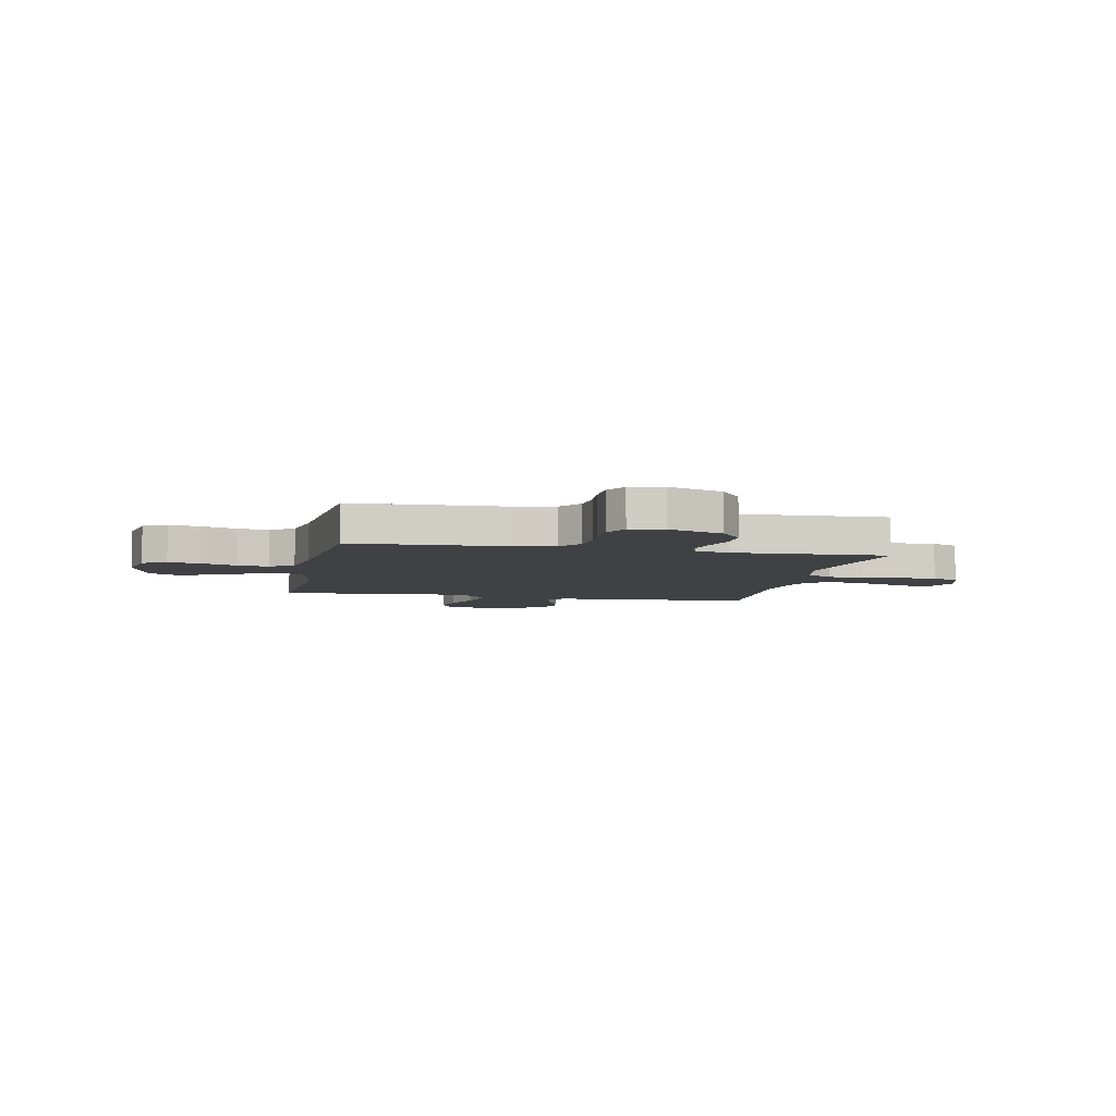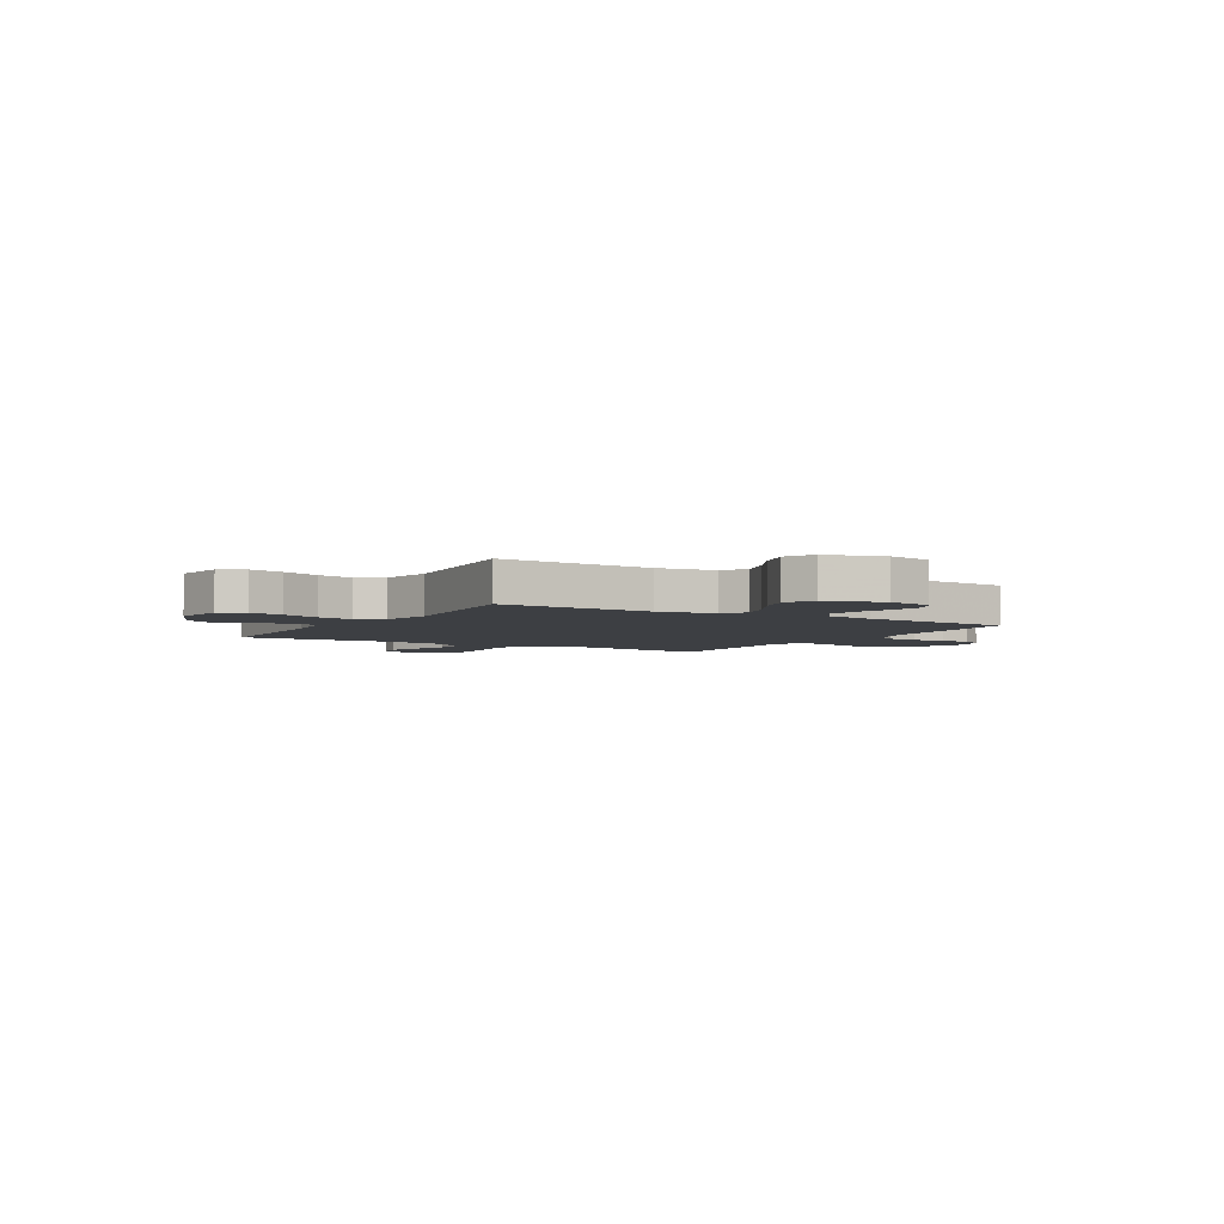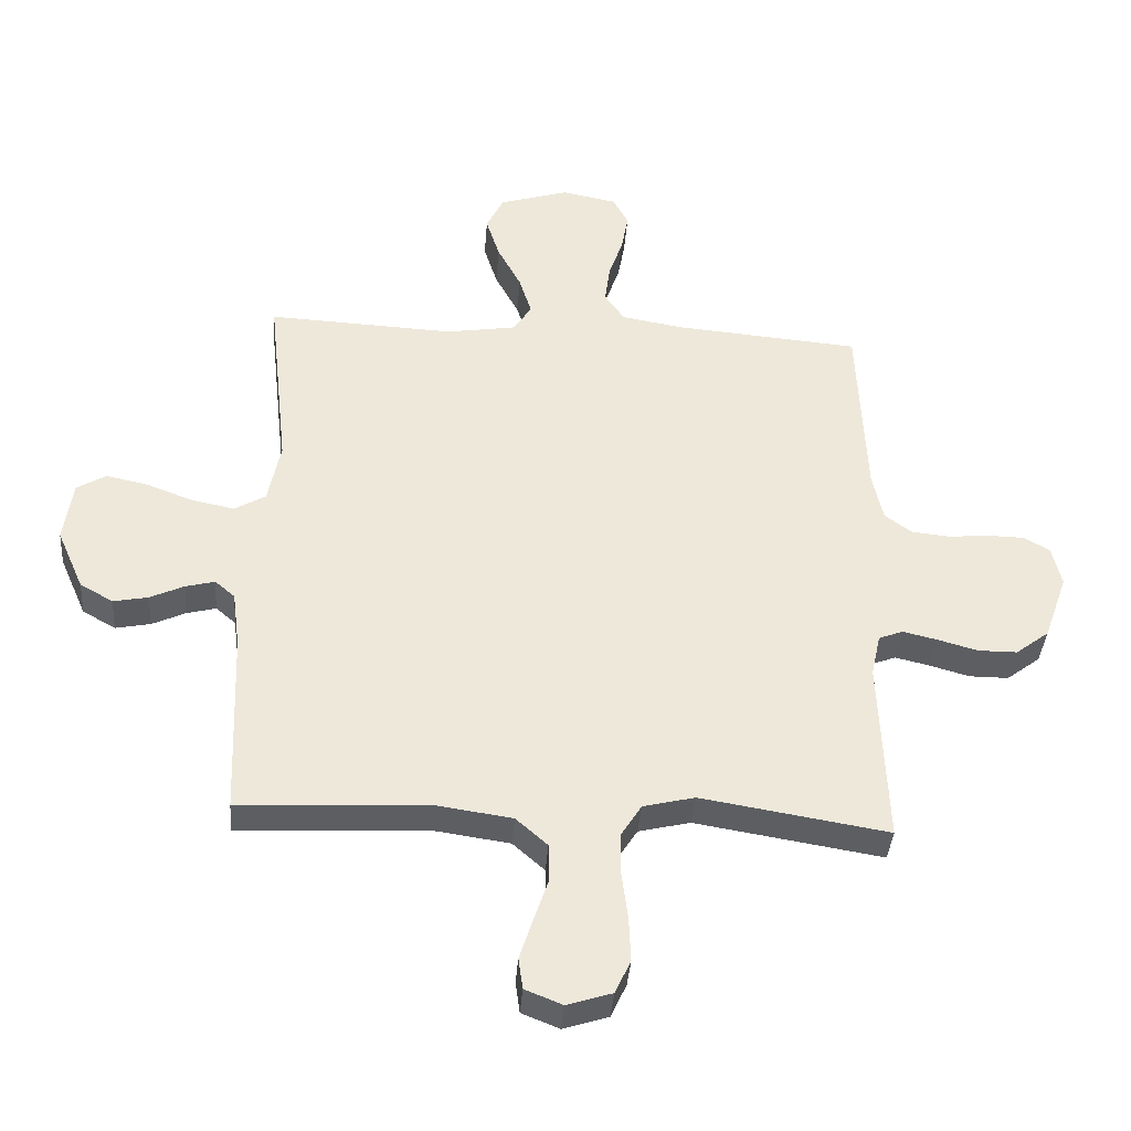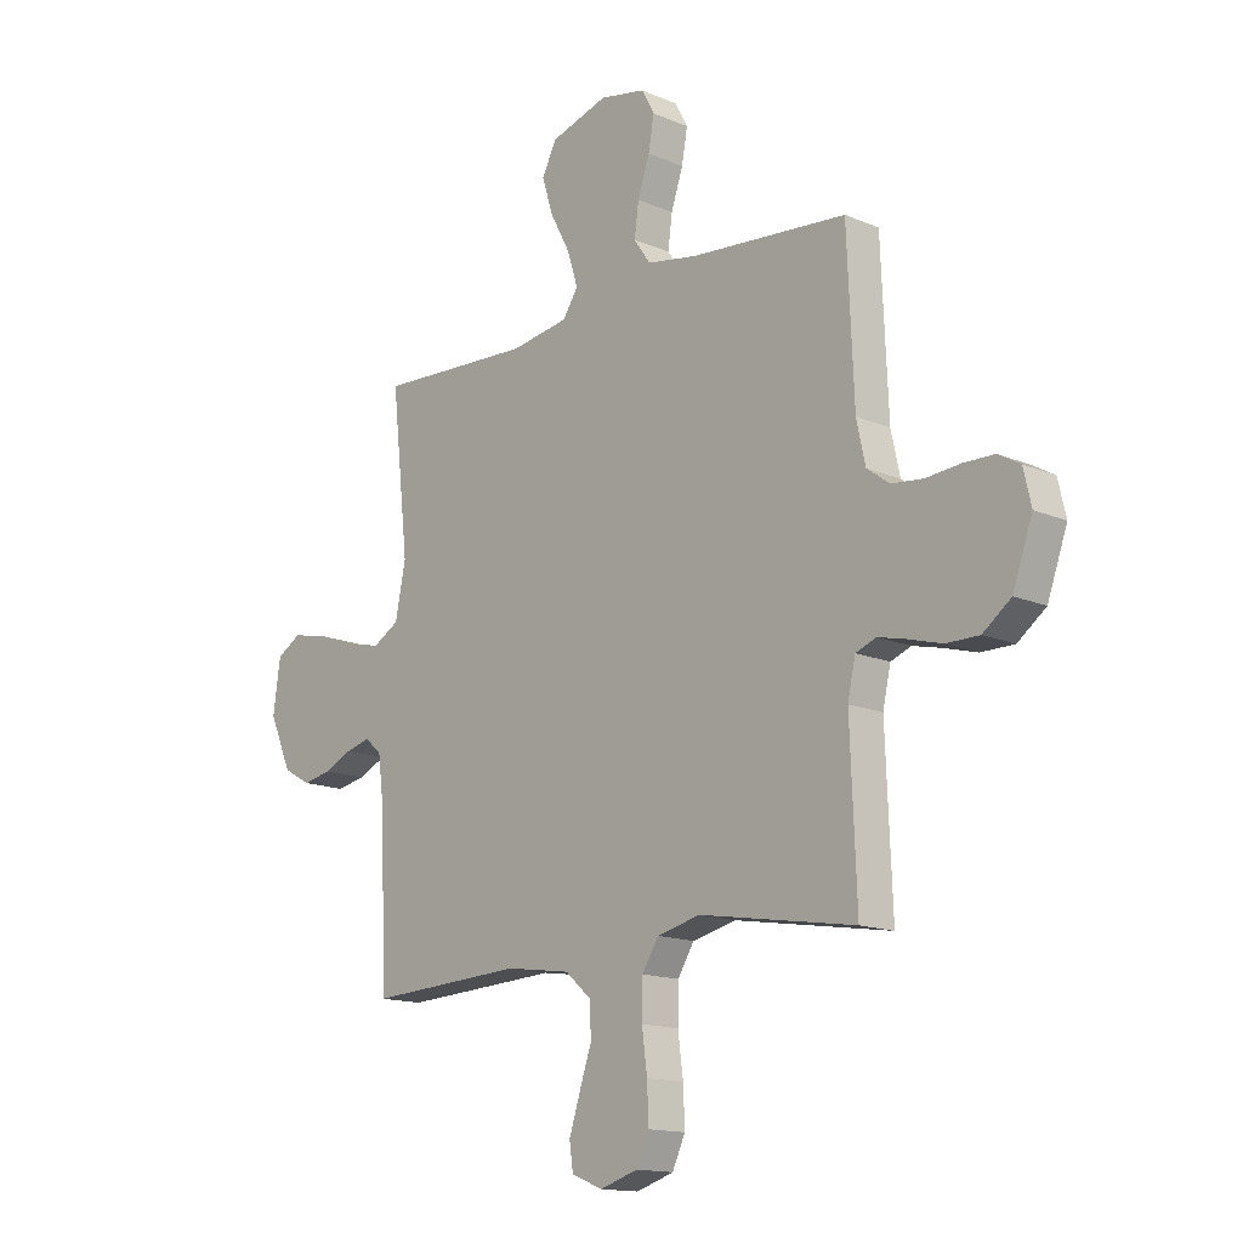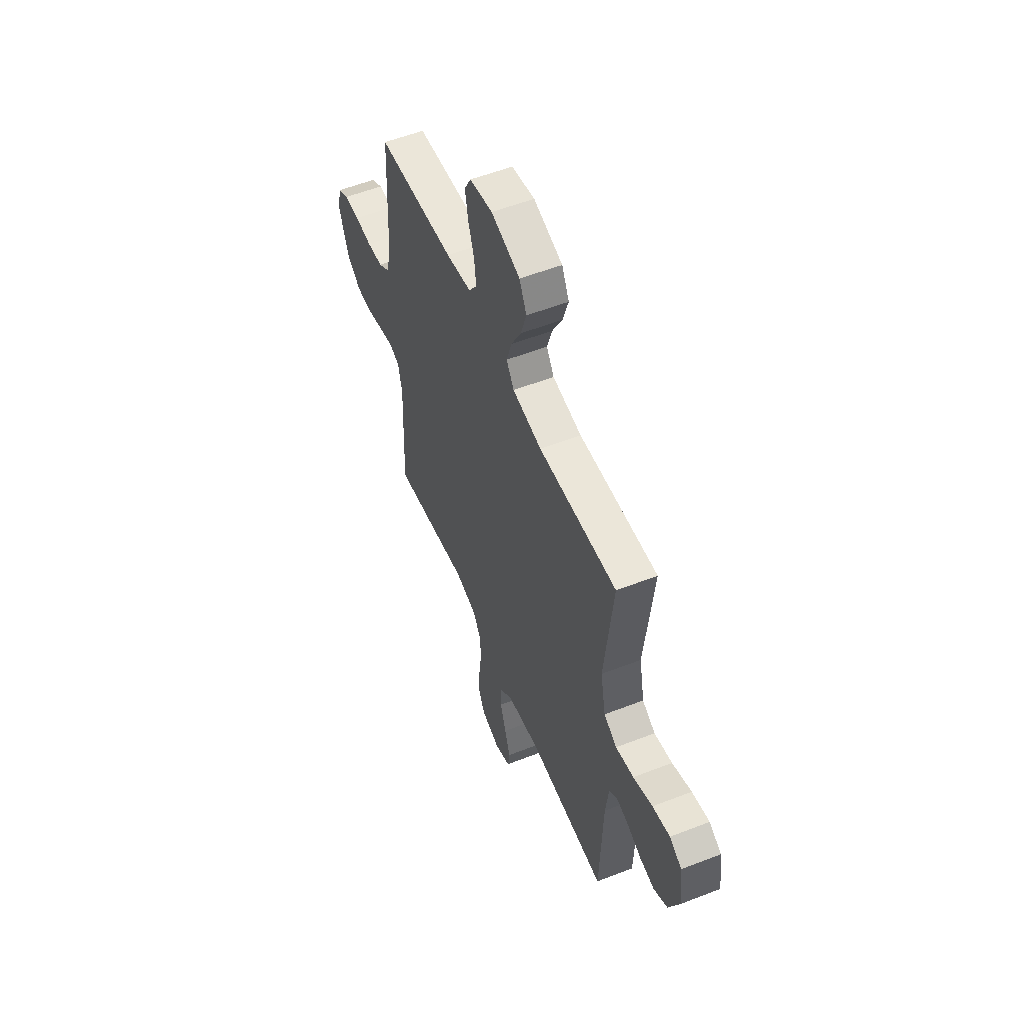
<metadata>
{"format":"obj","ext":"obj","renderer":"f3d","projection":"perspective","resolution":1024,"background":"white","views":[{"elev":-5.9,"azim":78.3,"up":"+Y"},{"elev":-4.0,"azim":-30.9,"up":"+Y"},{"elev":-38.3,"azim":-4.3,"up":"+Z"},{"elev":-14.6,"azim":47.1,"up":"+Z"},{"elev":55.5,"azim":-112.3,"up":"+Z"}]}
</metadata>
<code>
v -0.5 0.07 -0.5
v -0.511 0.07 -0.2
v -0.523 0.07 -0.107
v -0.555 0.07 -0.08
v -0.602 0.07 -0.092
v -0.656 0.07 -0.117
v -0.712 0.07 -0.128
v -0.765 0.07 -0.098
v -0.808 0.07 0
v -0.794 0.07 0.099
v -0.747 0.07 0.127
v -0.68 0.07 0.113
v -0.606 0.07 0.085
v -0.537 0.07 0.071
v -0.487 0.07 0.1
v -0.467 0.07 0.2
v -0.5 0.07 0.5
v -0.2 0.07 0.486
v -0.088 0.07 0.504
v -0.059 0.07 0.549
v -0.079 0.07 0.613
v -0.117 0.07 0.684
v -0.139 0.07 0.753
v -0.111 0.07 0.809
v 0 0.07 0.843
v 0.088 0.07 0.826
v 0.113 0.07 0.78
v 0.102 0.07 0.718
v 0.079 0.07 0.65
v 0.071 0.07 0.588
v 0.103 0.07 0.542
v 0.2 0.07 0.525
v 0.5 0.07 0.5
v 0.513 0.07 0.2
v 0.53 0.07 0.122
v 0.574 0.07 0.09
v 0.635 0.07 0.084
v 0.7 0.07 0.09
v 0.759 0.07 0.089
v 0.801 0.07 0.065
v 0.816 0.07 0
v 0.778 0.07 -0.107
v 0.724 0.07 -0.148
v 0.661 0.07 -0.148
v 0.597 0.07 -0.13
v 0.542 0.07 -0.117
v 0.503 0.07 -0.132
v 0.488 0.07 -0.2
v 0.5 0.07 -0.5
v 0.2 0.07 -0.451
v 0.117 0.07 -0.471
v 0.085 0.07 -0.522
v 0.084 0.07 -0.592
v 0.094 0.07 -0.668
v 0.097 0.07 -0.739
v 0.072 0.07 -0.793
v 0 0.07 -0.816
v -0.06 0.07 -0.792
v -0.067 0.07 -0.742
v -0.046 0.07 -0.677
v -0.023 0.07 -0.609
v -0.024 0.07 -0.547
v -0.075 0.07 -0.502
v -0.2 0.07 -0.484
v -0.5 0 -0.5
v -0.511 0 -0.2
v -0.523 0 -0.107
v -0.555 0 -0.08
v -0.602 0 -0.092
v -0.656 0 -0.117
v -0.712 0 -0.128
v -0.765 0 -0.098
v -0.808 0 0
v -0.794 0 0.099
v -0.747 0 0.127
v -0.68 0 0.113
v -0.606 0 0.085
v -0.537 0 0.071
v -0.487 0 0.1
v -0.467 0 0.2
v -0.5 0 0.5
v -0.2 0 0.486
v -0.088 0 0.504
v -0.059 0 0.549
v -0.079 0 0.613
v -0.117 0 0.684
v -0.139 0 0.753
v -0.111 0 0.809
v 0 0 0.843
v 0.088 0 0.826
v 0.113 0 0.78
v 0.102 0 0.718
v 0.079 0 0.65
v 0.071 0 0.588
v 0.103 0 0.542
v 0.2 0 0.525
v 0.5 0 0.5
v 0.513 0 0.2
v 0.53 0 0.122
v 0.574 0 0.09
v 0.635 0 0.084
v 0.7 0 0.09
v 0.759 0 0.089
v 0.801 0 0.065
v 0.816 0 0
v 0.778 0 -0.107
v 0.724 0 -0.148
v 0.661 0 -0.148
v 0.597 0 -0.13
v 0.542 0 -0.117
v 0.503 0 -0.132
v 0.488 0 -0.2
v 0.5 0 -0.5
v 0.2 0 -0.451
v 0.117 0 -0.471
v 0.085 0 -0.522
v 0.084 0 -0.592
v 0.094 0 -0.668
v 0.097 0 -0.739
v 0.072 0 -0.793
v 0 0 -0.816
v -0.06 0 -0.792
v -0.067 0 -0.742
v -0.046 0 -0.677
v -0.023 0 -0.609
v -0.024 0 -0.547
v -0.075 0 -0.502
v -0.2 0 -0.484
f 58 59 60 61
f 56 57 58 61
f 56 61 62
f 53 54 55 56
f 52 53 56 62
f 51 52 62 63
f 48 49 50
f 47 48 50 51
f 42 43 44 45
f 42 45 46
f 41 42 46
f 40 41 46 47
f 37 38 39 40
f 36 37 40 47
f 32 33 34
f 31 32 34 35
f 26 27 28 29
f 26 29 30
f 25 26 30
f 24 25 30
f 21 22 23 24
f 20 21 24 30
f 19 20 30 31
f 16 17 18
f 15 16 18 19
f 10 11 12 13
f 10 13 14
f 9 10 14
f 8 9 14
f 5 6 7 8
f 4 5 8 14
f 3 4 14 15
f 64 1 2
f 35 36 47 51
f 35 51 63 64
f 19 31 35 64
f 15 19 64
f 2 3 15 64
f 125 124 123 122
f 125 122 121 120
f 126 125 120
f 120 119 118 117
f 126 120 117 116
f 127 126 116 115
f 114 113 112
f 115 114 112 111
f 109 108 107 106
f 110 109 106
f 110 106 105
f 111 110 105 104
f 104 103 102 101
f 111 104 101 100
f 98 97 96
f 99 98 96 95
f 93 92 91 90
f 94 93 90
f 94 90 89
f 94 89 88
f 88 87 86 85
f 94 88 85 84
f 95 94 84 83
f 82 81 80
f 83 82 80 79
f 77 76 75 74
f 78 77 74
f 78 74 73
f 78 73 72
f 72 71 70 69
f 78 72 69 68
f 79 78 68 67
f 66 65 128
f 115 111 100 99
f 128 127 115 99
f 128 99 95 83
f 128 83 79
f 128 79 67 66
f 1 65 66 2
f 2 66 67 3
f 3 67 68 4
f 4 68 69 5
f 5 69 70 6
f 6 70 71 7
f 7 71 72 8
f 8 72 73 9
f 9 73 74 10
f 10 74 75 11
f 11 75 76 12
f 12 76 77 13
f 13 77 78 14
f 14 78 79 15
f 15 79 80 16
f 16 80 81 17
f 17 81 82 18
f 18 82 83 19
f 19 83 84 20
f 20 84 85 21
f 21 85 86 22
f 22 86 87 23
f 23 87 88 24
f 24 88 89 25
f 25 89 90 26
f 26 90 91 27
f 27 91 92 28
f 28 92 93 29
f 29 93 94 30
f 30 94 95 31
f 31 95 96 32
f 32 96 97 33
f 33 97 98 34
f 34 98 99 35
f 35 99 100 36
f 36 100 101 37
f 37 101 102 38
f 38 102 103 39
f 39 103 104 40
f 40 104 105 41
f 41 105 106 42
f 42 106 107 43
f 43 107 108 44
f 44 108 109 45
f 45 109 110 46
f 46 110 111 47
f 47 111 112 48
f 48 112 113 49
f 49 113 114 50
f 50 114 115 51
f 51 115 116 52
f 52 116 117 53
f 53 117 118 54
f 54 118 119 55
f 55 119 120 56
f 56 120 121 57
f 57 121 122 58
f 58 122 123 59
f 59 123 124 60
f 60 124 125 61
f 61 125 126 62
f 62 126 127 63
f 63 127 128 64
f 64 128 65 1

</code>
